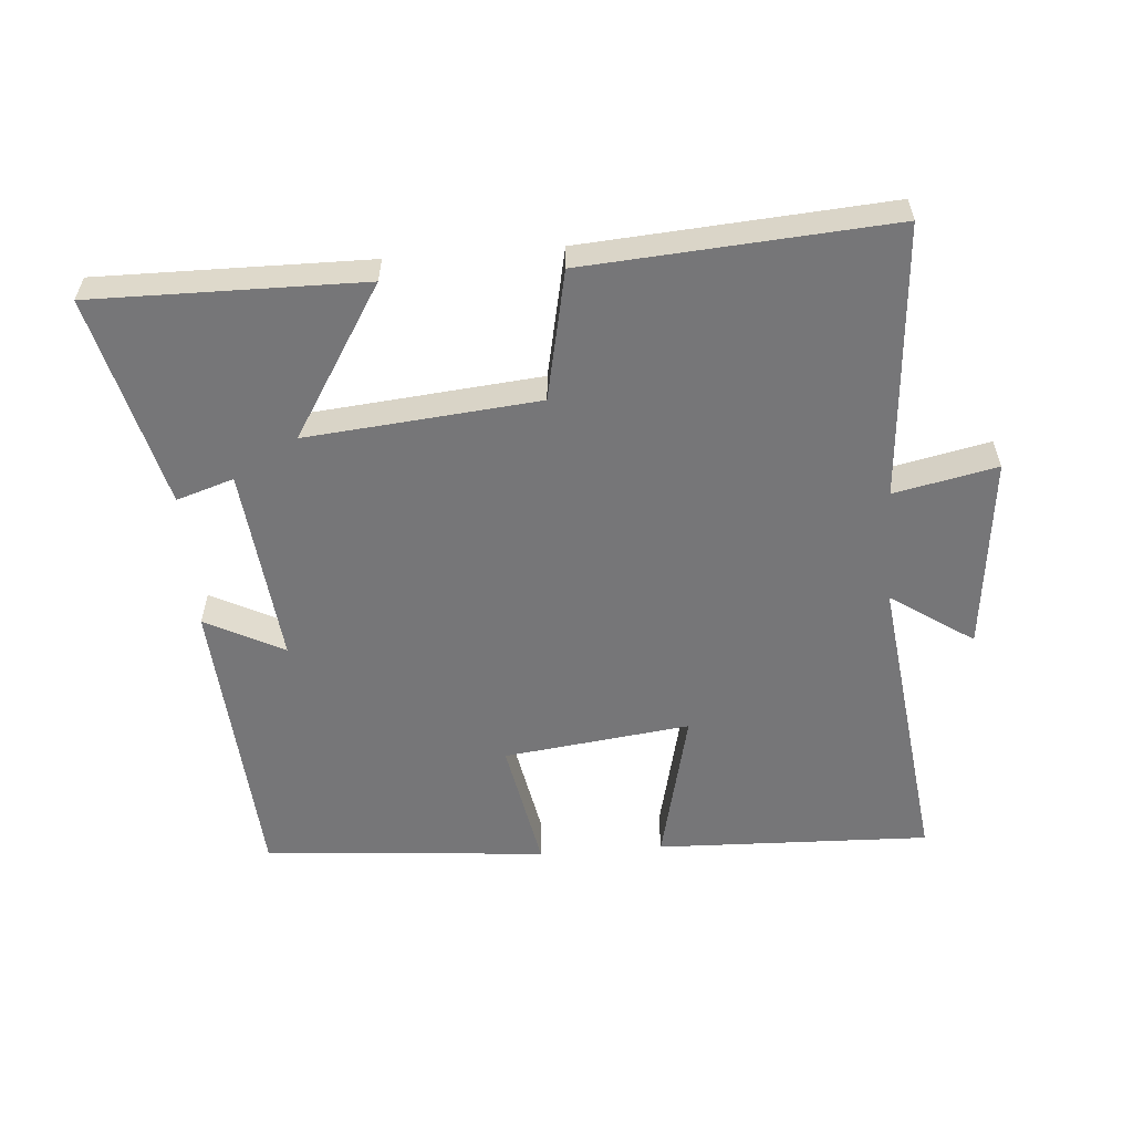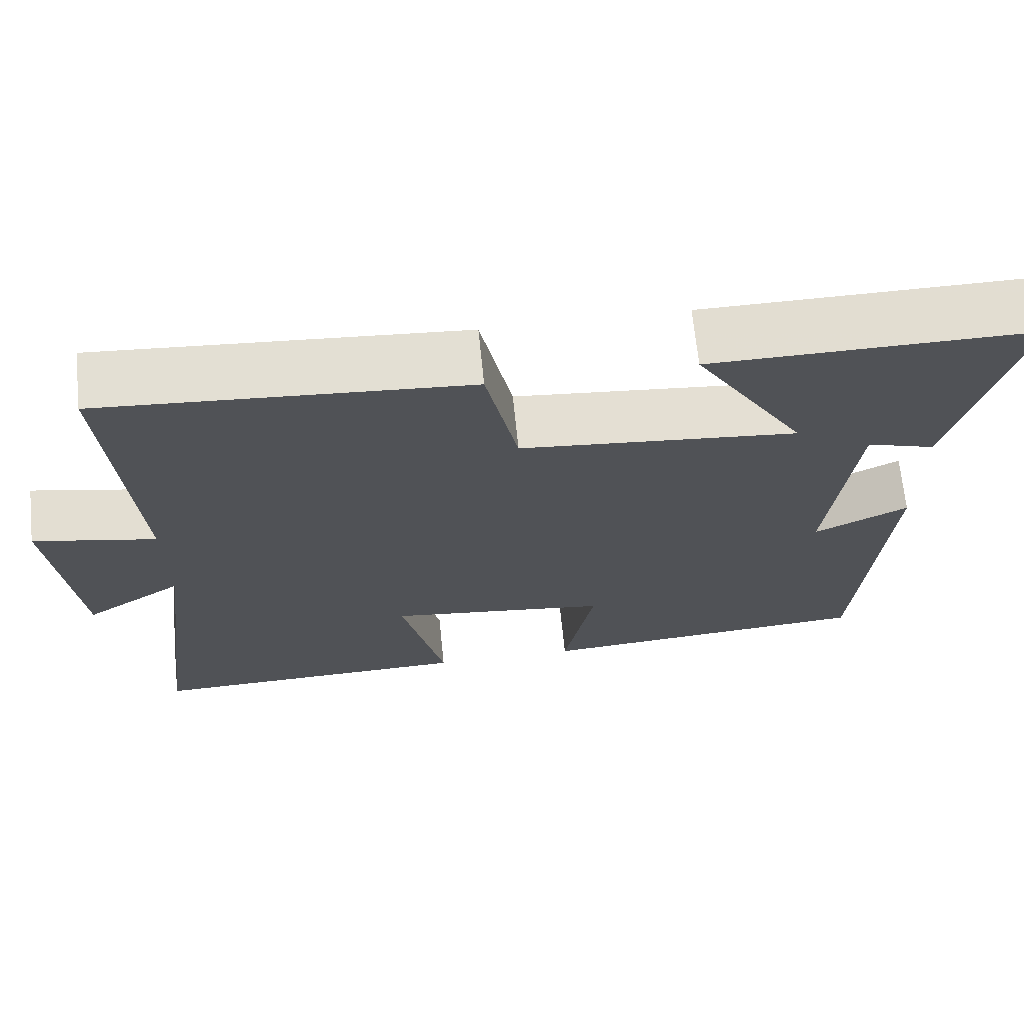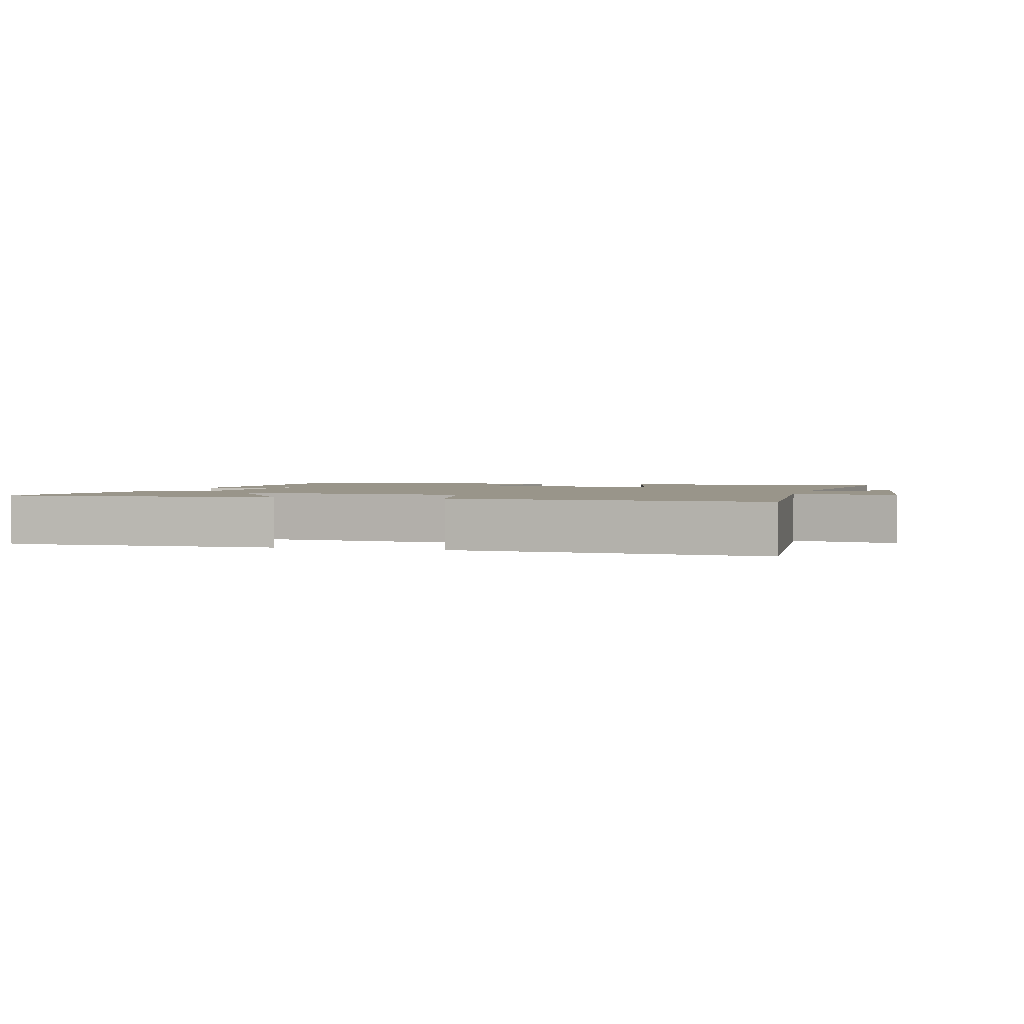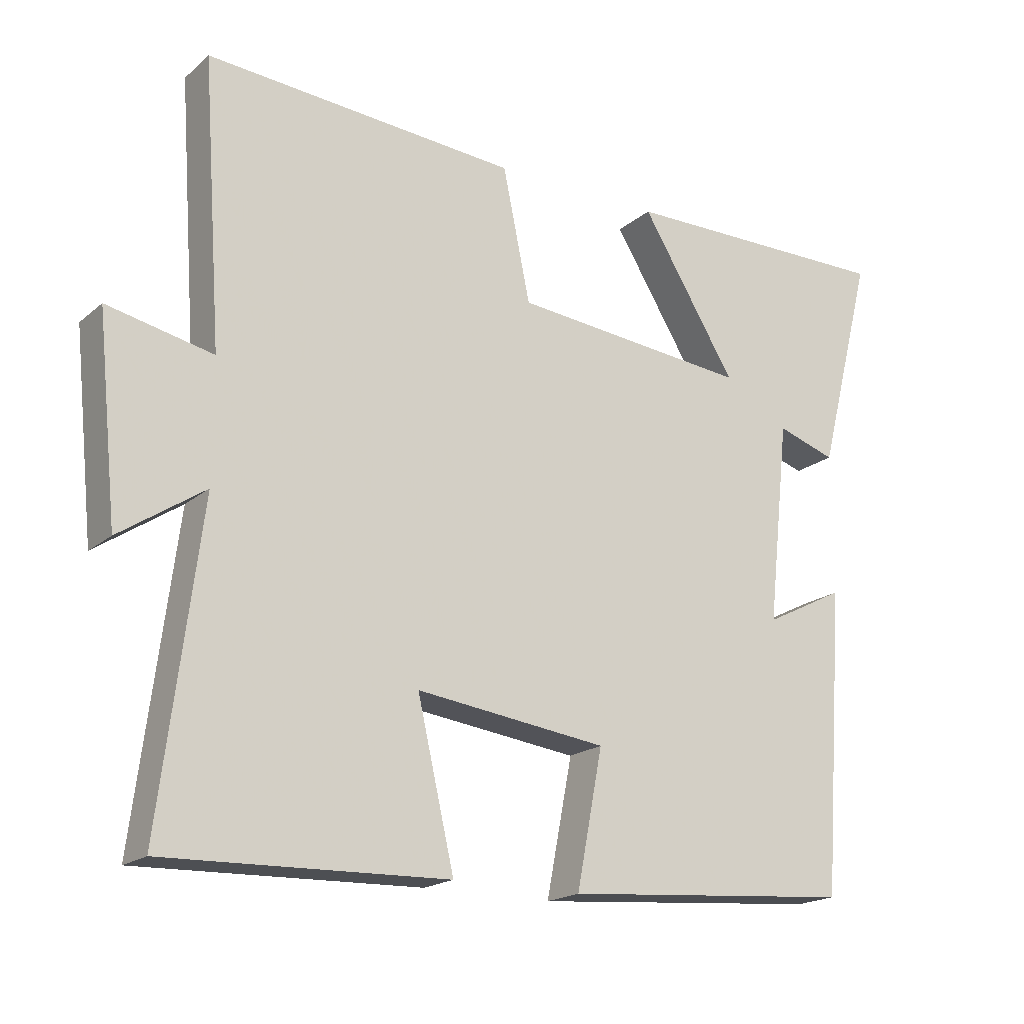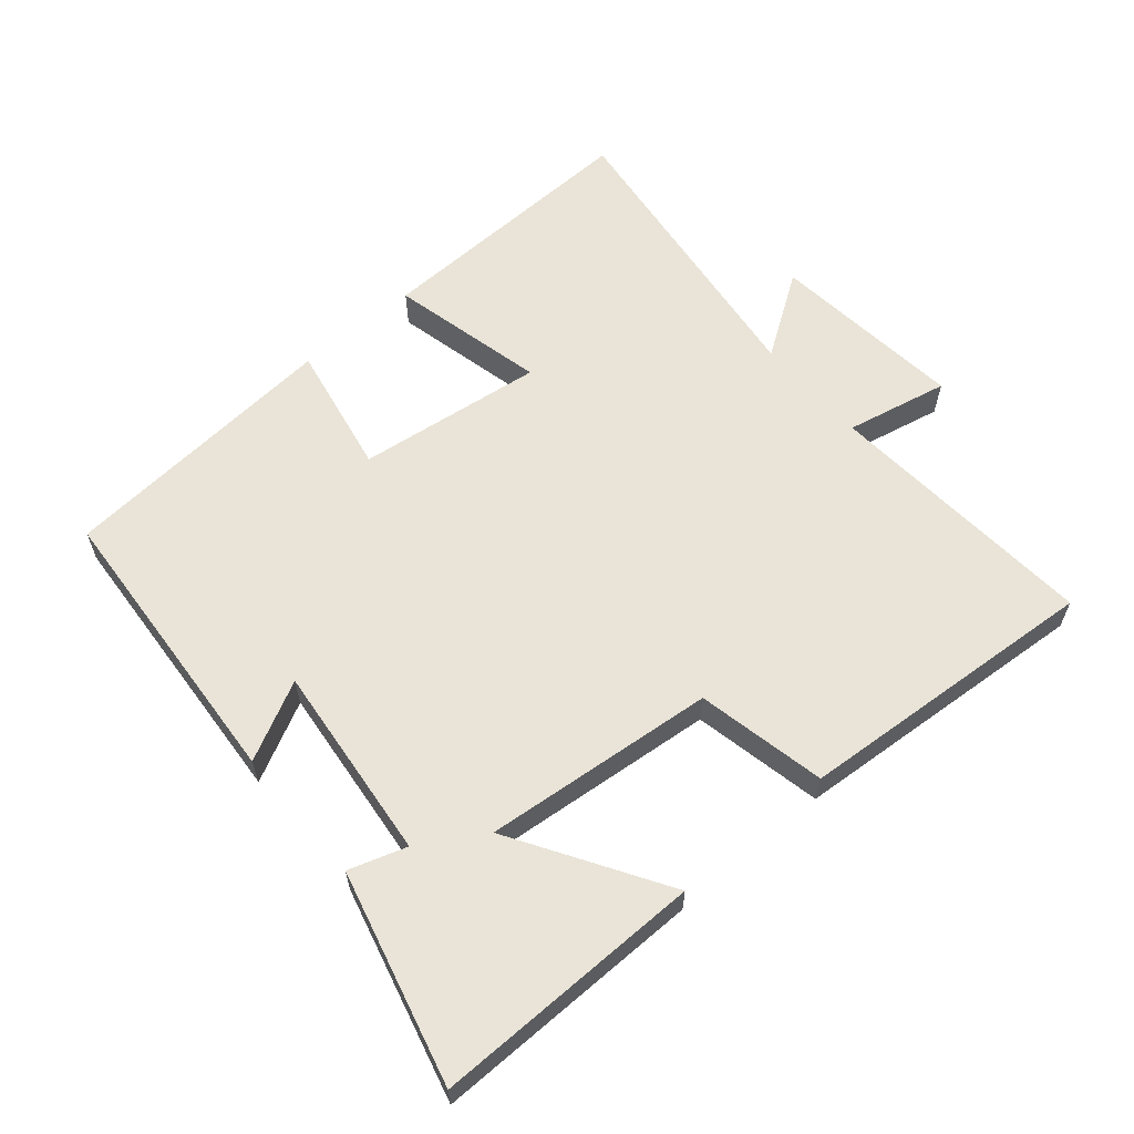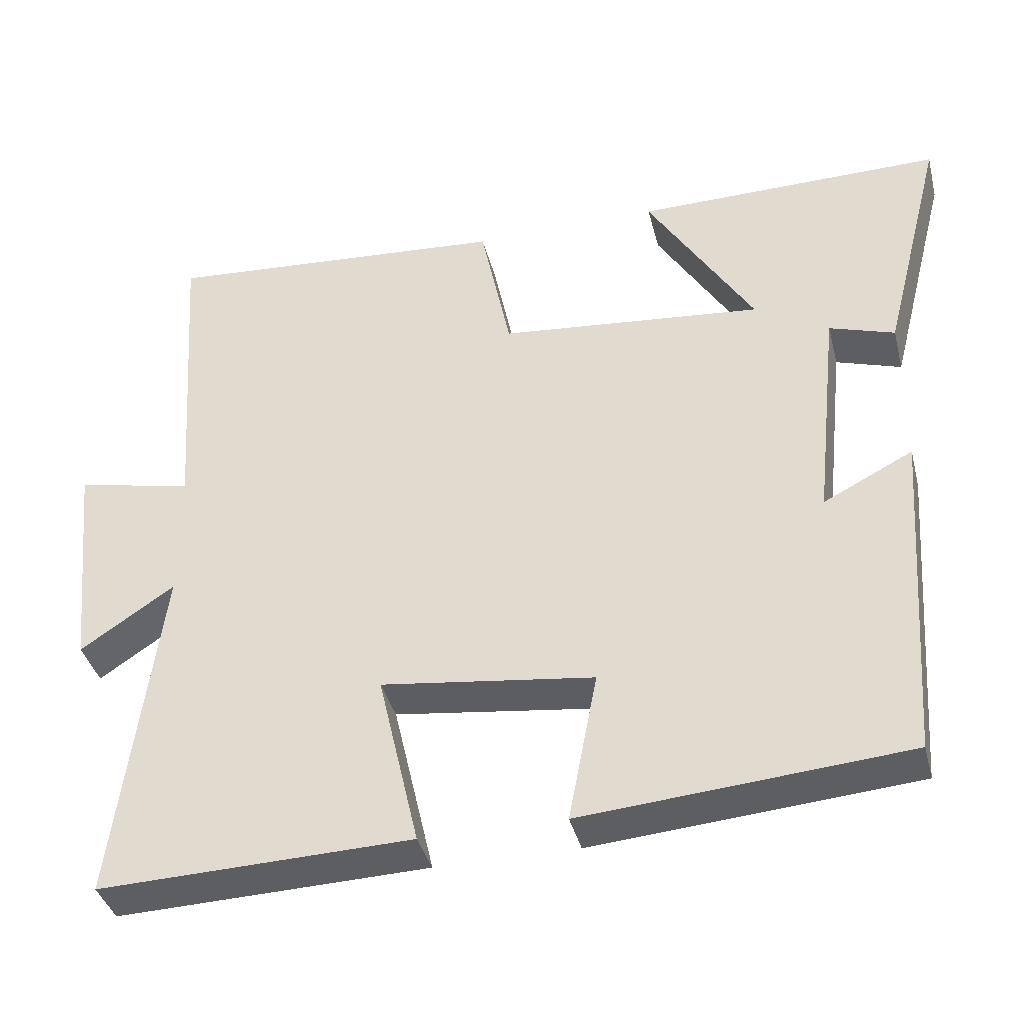
<metadata>
{"format":"obj","ext":"obj","renderer":"f3d","projection":"perspective","resolution":1024,"background":"white","views":[{"elev":-56.9,"azim":4.3,"up":"+Y"},{"elev":68.2,"azim":174.2,"up":"+Z"},{"elev":2.0,"azim":14.9,"up":"+Y"},{"elev":-18.8,"azim":146.8,"up":"+Z"},{"elev":60.8,"azim":-40.5,"up":"+Y"},{"elev":-38.8,"azim":-165.9,"up":"+Z"}]}
</metadata>
<code>
v 0.558 0.07 -0.512
v 0.146 0.07 -0.5
v 0.2 0.07 -0.266
v -0.08 0.07 -0.302
v -0.042 0.07 -0.5
v -0.468 0.07 -0.466
v -0.5 0.07 -0.022
v -0.382 0.07 -0.082
v -0.414 0.07 0.214
v -0.5 0.07 0.186
v -0.581 0.07 0.503
v -0.176 0.07 0.5
v -0.316 0.07 0.272
v 0.032 0.07 0.306
v 0.072 0.07 0.5
v 0.529 0.07 0.534
v 0.5 0.07 0.121
v 0.654 0.07 0.154
v 0.624 0.07 -0.138
v 0.5 0.07 -0.055
v 0.558 0 -0.512
v 0.146 0 -0.5
v 0.2 0 -0.266
v -0.08 0 -0.302
v -0.042 0 -0.5
v -0.468 0 -0.466
v -0.5 0 -0.022
v -0.382 0 -0.082
v -0.414 0 0.214
v -0.5 0 0.186
v -0.581 0 0.503
v -0.176 0 0.5
v -0.316 0 0.272
v 0.032 0 0.306
v 0.072 0 0.5
v 0.529 0 0.534
v 0.5 0 0.121
v 0.654 0 0.154
v 0.624 0 -0.138
v 0.5 0 -0.055
f 17 18 19 20
f 14 15 16 17
f 13 14 17 20
f 11 12 13
f 10 11 13
f 9 10 13
f 8 9 13 20
f 6 7 8
f 5 6 8
f 4 5 8
f 3 4 8 20
f 1 2 3 20
f 40 39 38 37
f 37 36 35 34
f 40 37 34 33
f 33 32 31
f 33 31 30
f 33 30 29
f 40 33 29 28
f 28 27 26
f 28 26 25
f 28 25 24
f 40 28 24 23
f 40 23 22 21
f 1 21 22 2
f 2 22 23 3
f 3 23 24 4
f 4 24 25 5
f 5 25 26 6
f 6 26 27 7
f 7 27 28 8
f 8 28 29 9
f 9 29 30 10
f 10 30 31 11
f 11 31 32 12
f 12 32 33 13
f 13 33 34 14
f 14 34 35 15
f 15 35 36 16
f 16 36 37 17
f 17 37 38 18
f 18 38 39 19
f 19 39 40 20
f 20 40 21 1

</code>
